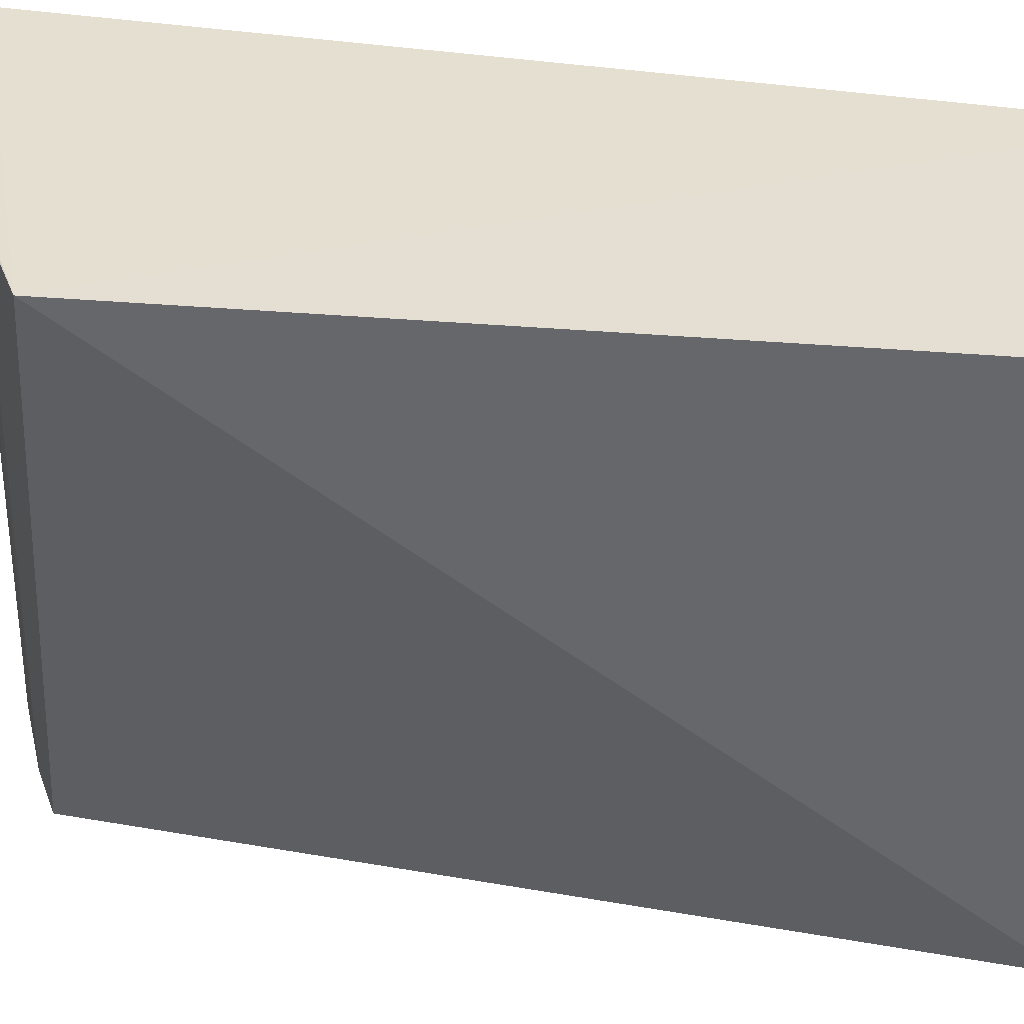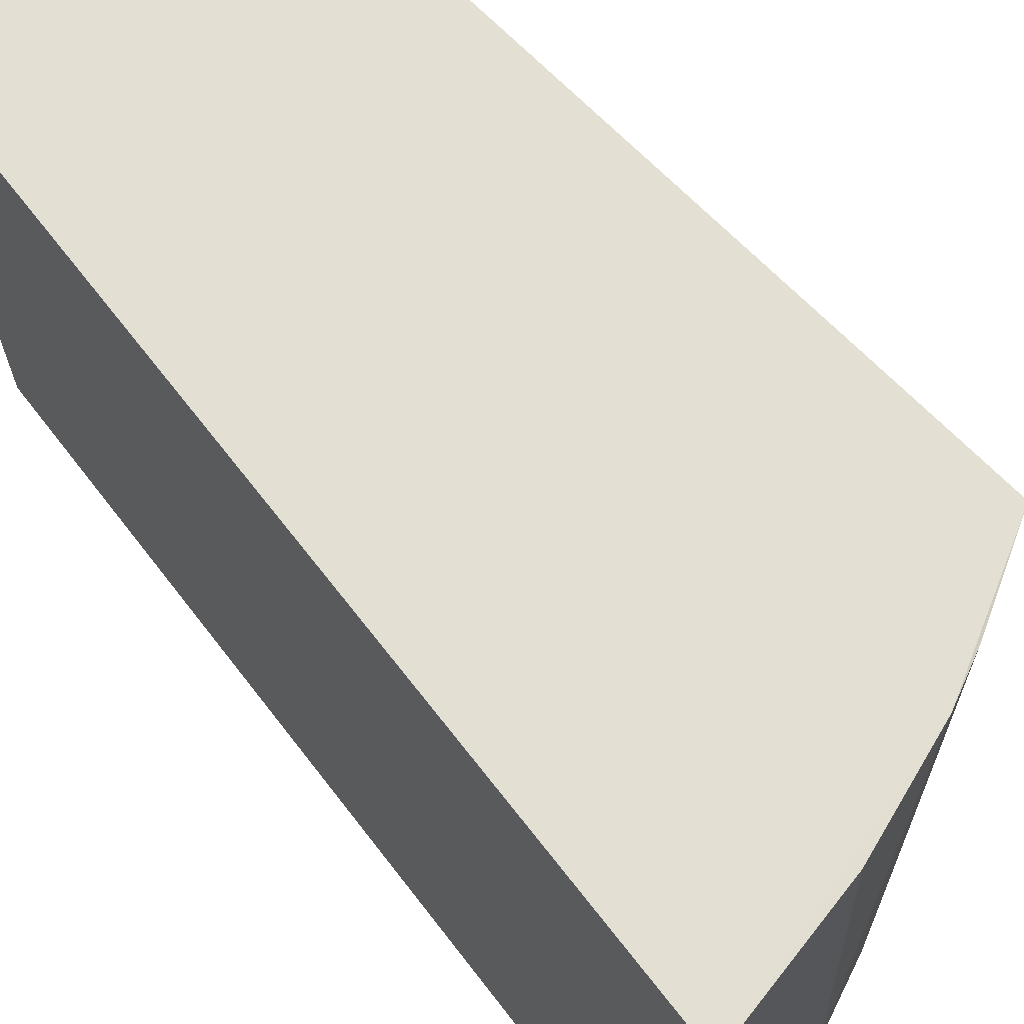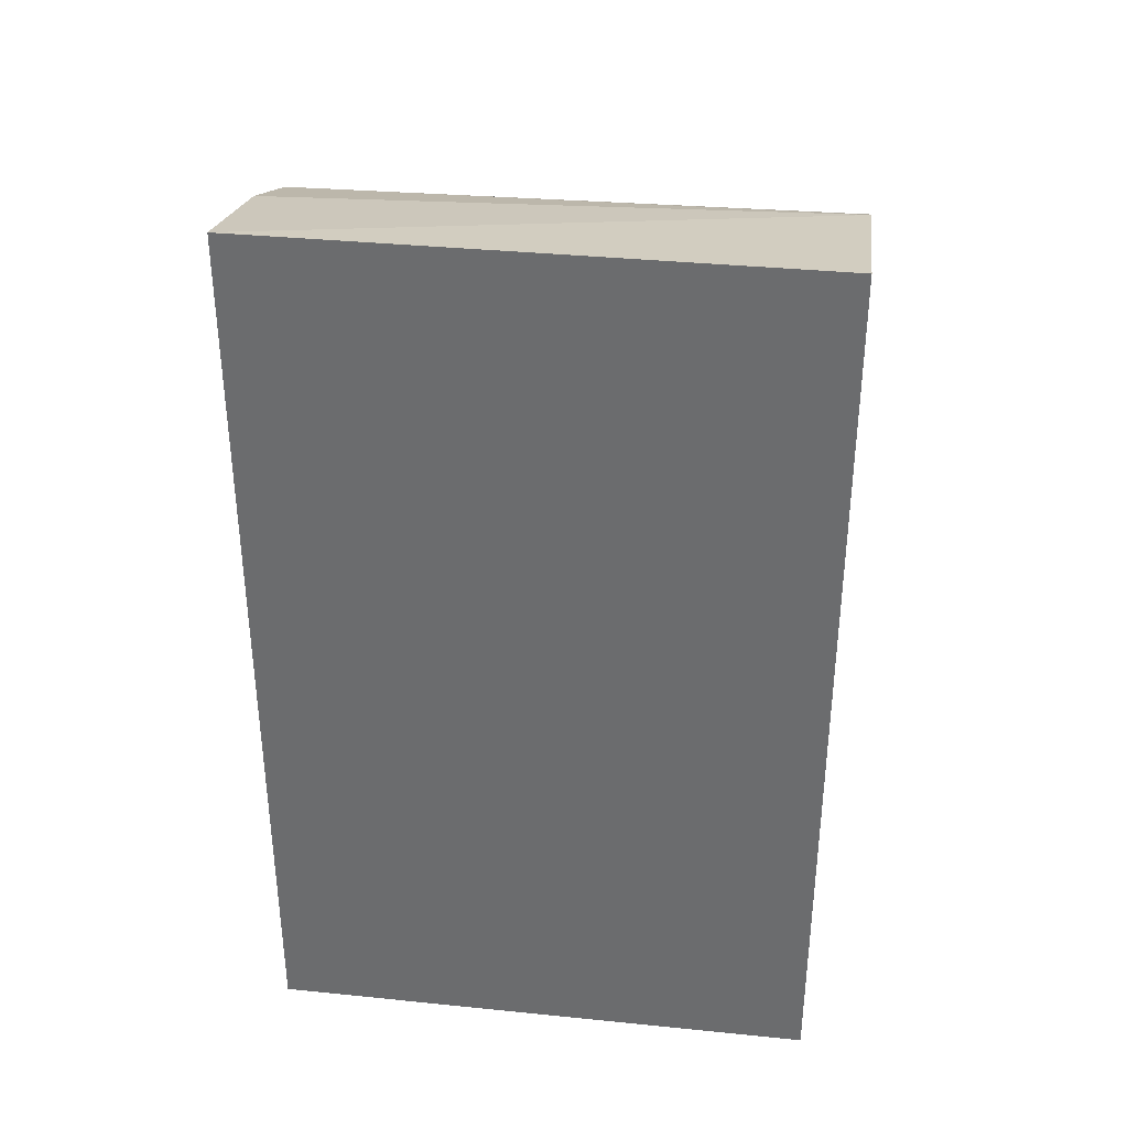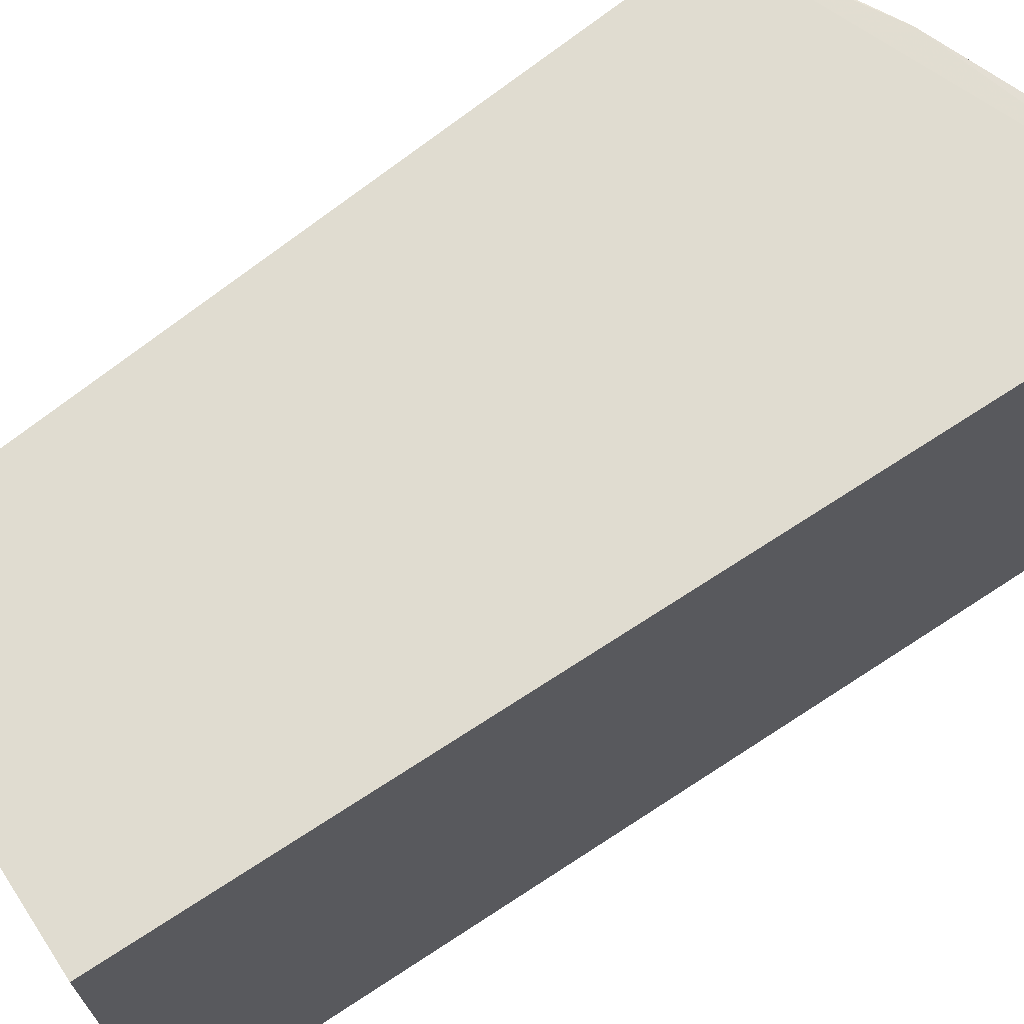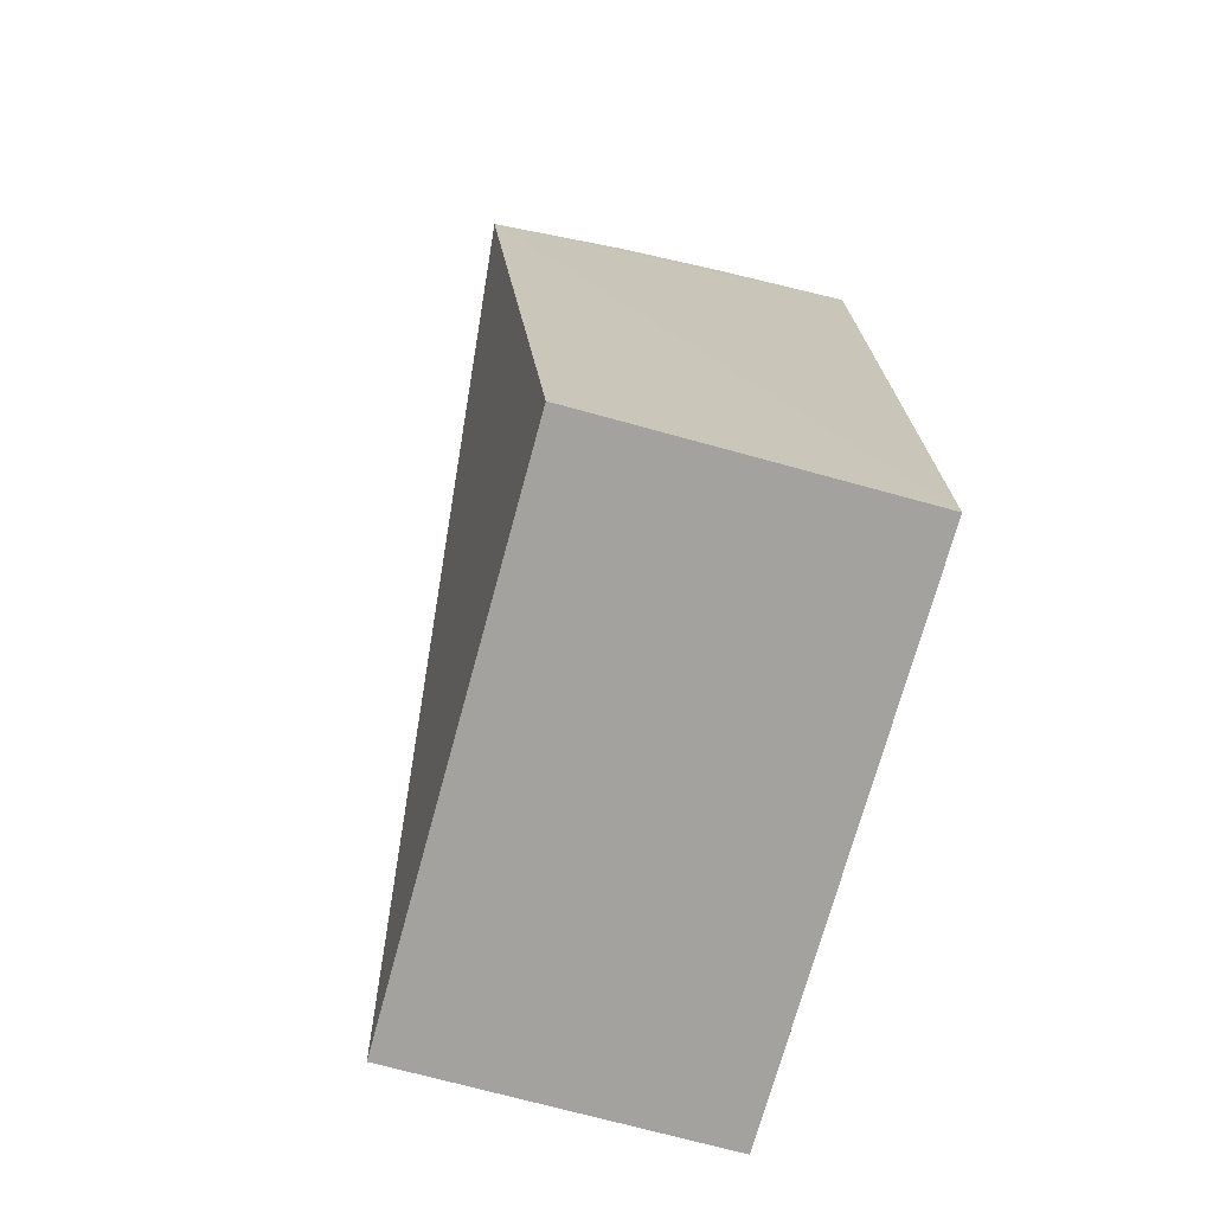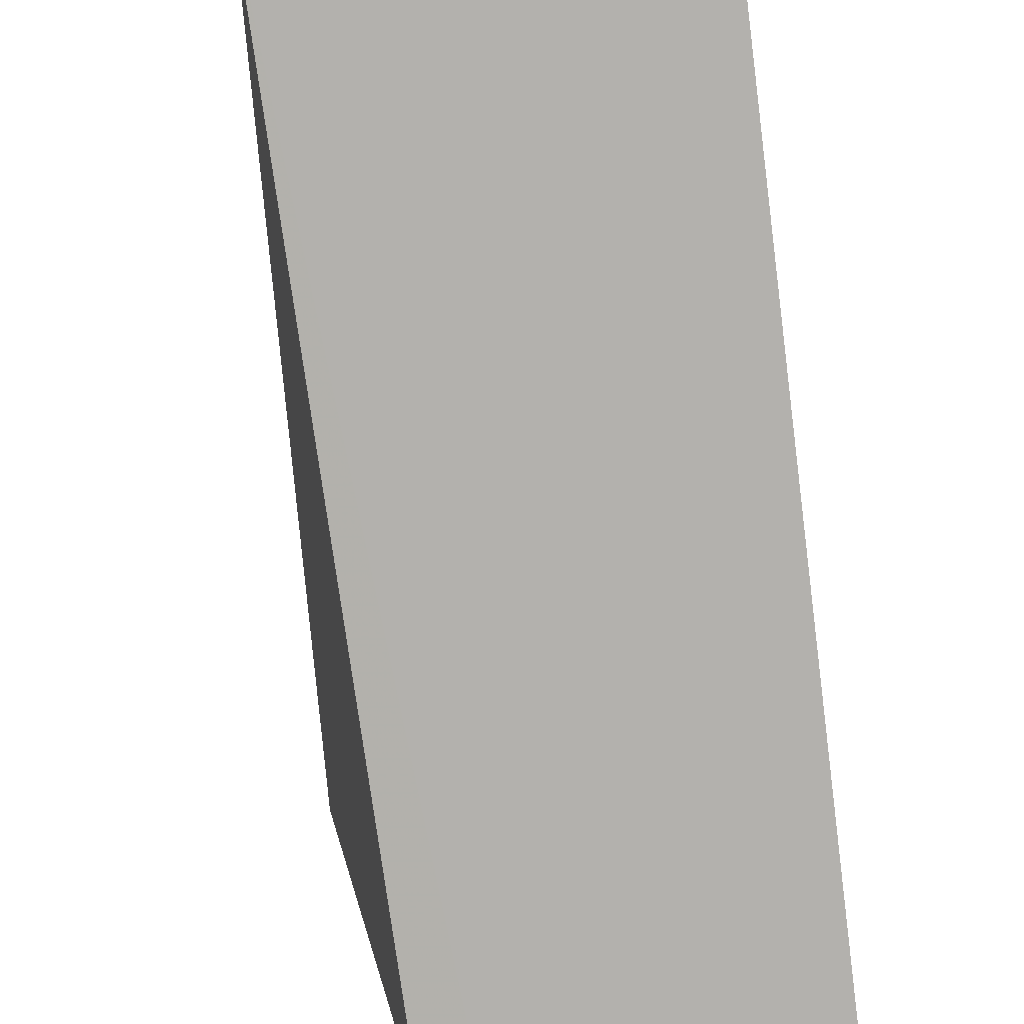
<metadata>
{"format":"obj","ext":"obj","renderer":"f3d","projection":"perspective","resolution":1024,"background":"white","views":[{"elev":37.1,"azim":-78.3,"up":"+Z"},{"elev":66.5,"azim":142.3,"up":"+Z"},{"elev":35.4,"azim":97.6,"up":"+Y"},{"elev":69.4,"azim":56.7,"up":"+Z"},{"elev":-72.6,"azim":-15.3,"up":"+Y"},{"elev":-79.1,"azim":7.1,"up":"+Z"}]}
</metadata>
<code>
v -0.02847 0.03999 0.09621
v -0.005112 -0.004662 0.09603
v -0.005087 0.04945 0.09603
v -0.005112 -0.004662 0.06298
v -0.005089 0.04943 0.06297
v -0.01602 0.04724 0.06301
v -0.02041 0.04514 0.06293
v -0.024 -0.004662 0.06298
v -0.02313 0.04348 0.06296
v -0.02041 0.04472 0.09612
v -0.02308 0.04331 0.09607
v -0.024 -0.004662 0.09603
v -0.01383 0.04729 0.09606
f 1 2 3
f 4 3 2
f 4 5 3
f 6 3 5
f 7 5 4
f 7 6 5
f 8 1 9
f 8 7 4
f 8 9 7
f 8 4 2
f 10 1 3
f 10 6 7
f 11 7 9
f 11 9 1
f 11 10 7
f 11 1 10
f 12 8 2
f 12 2 1
f 12 1 8
f 13 10 3
f 13 3 6
f 13 6 10

</code>
